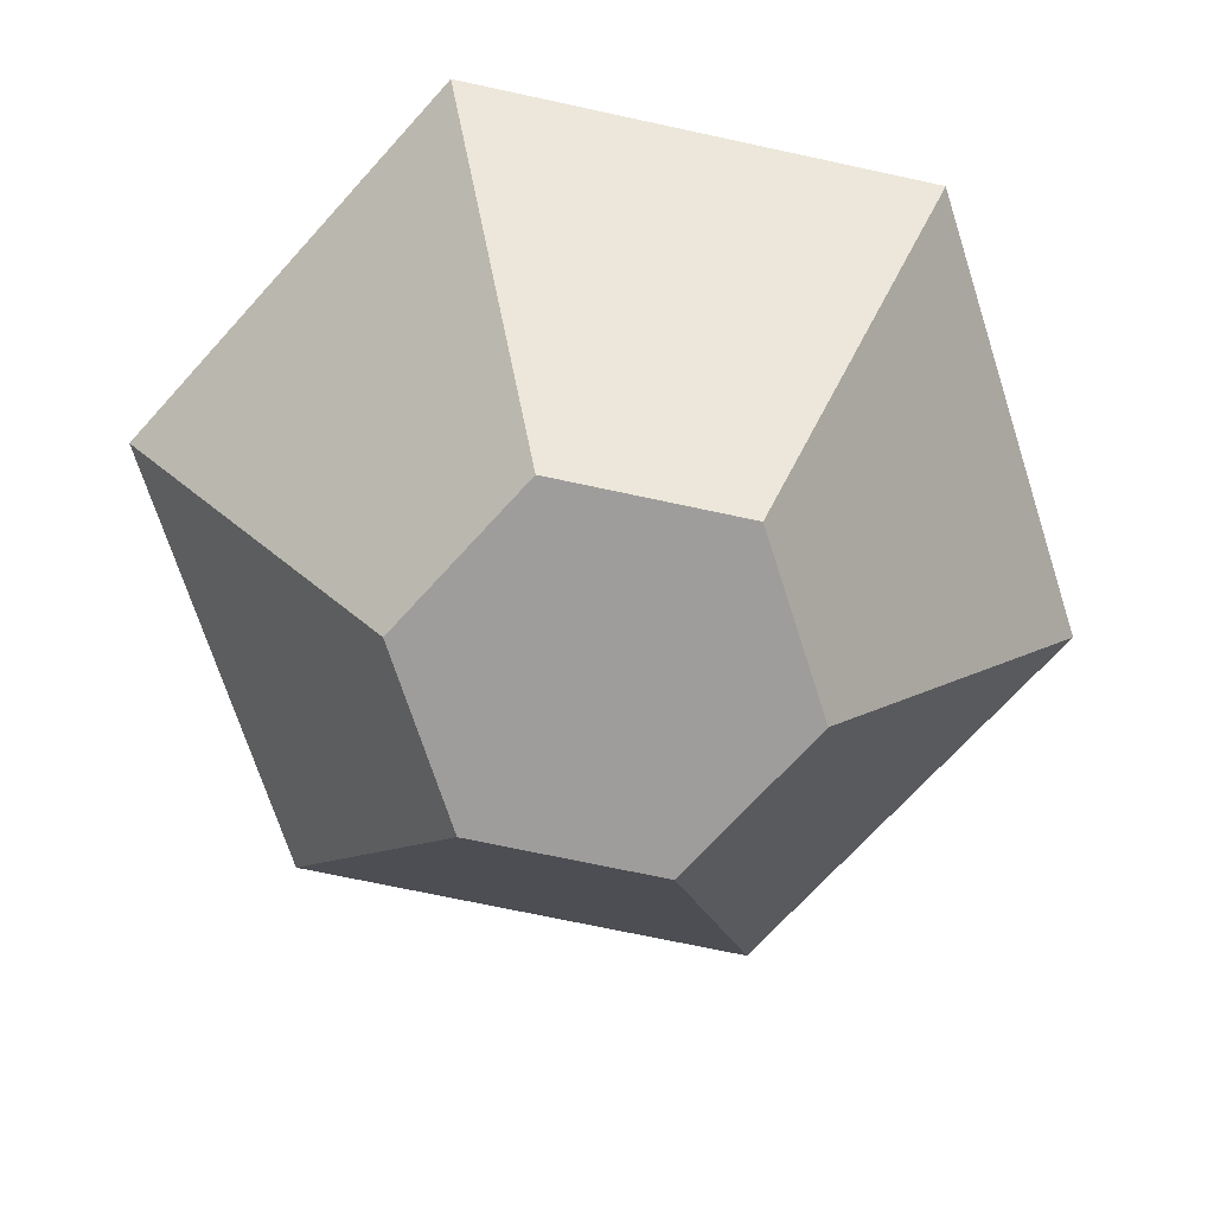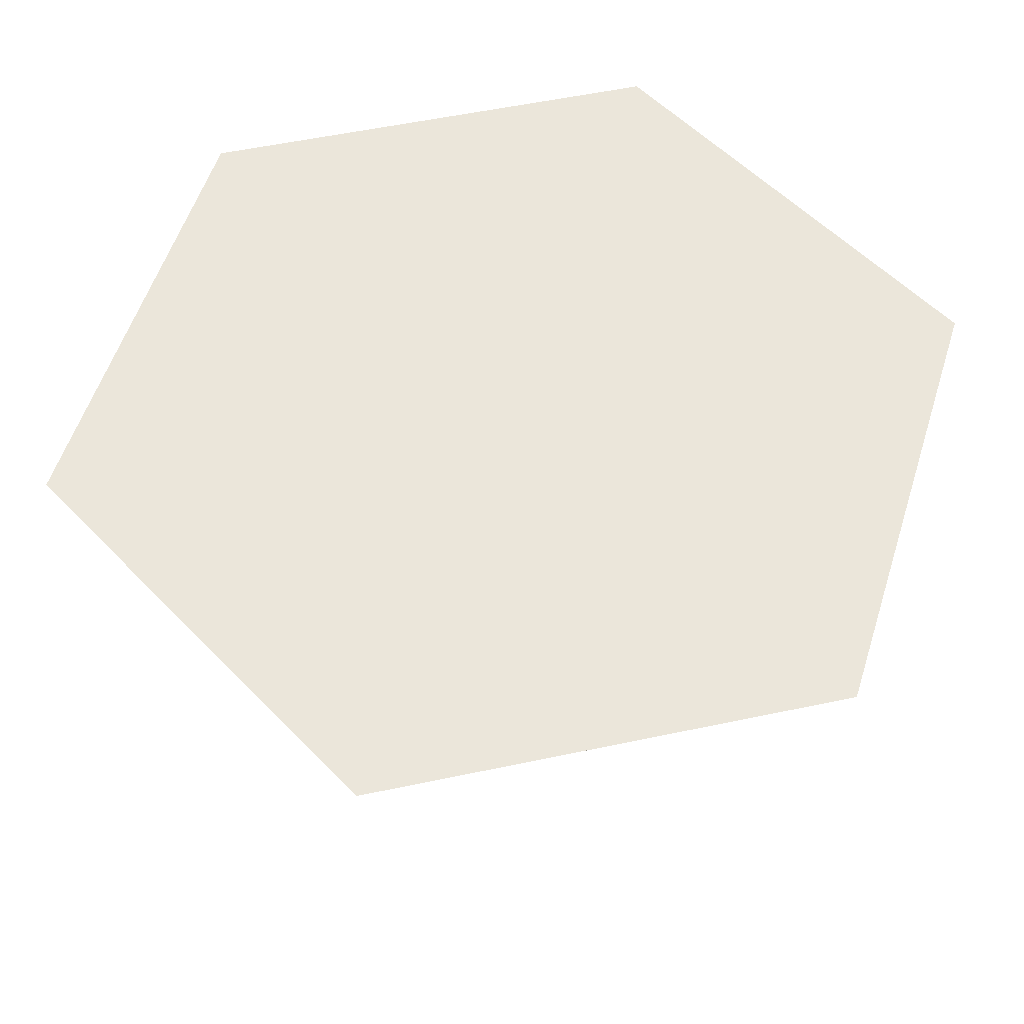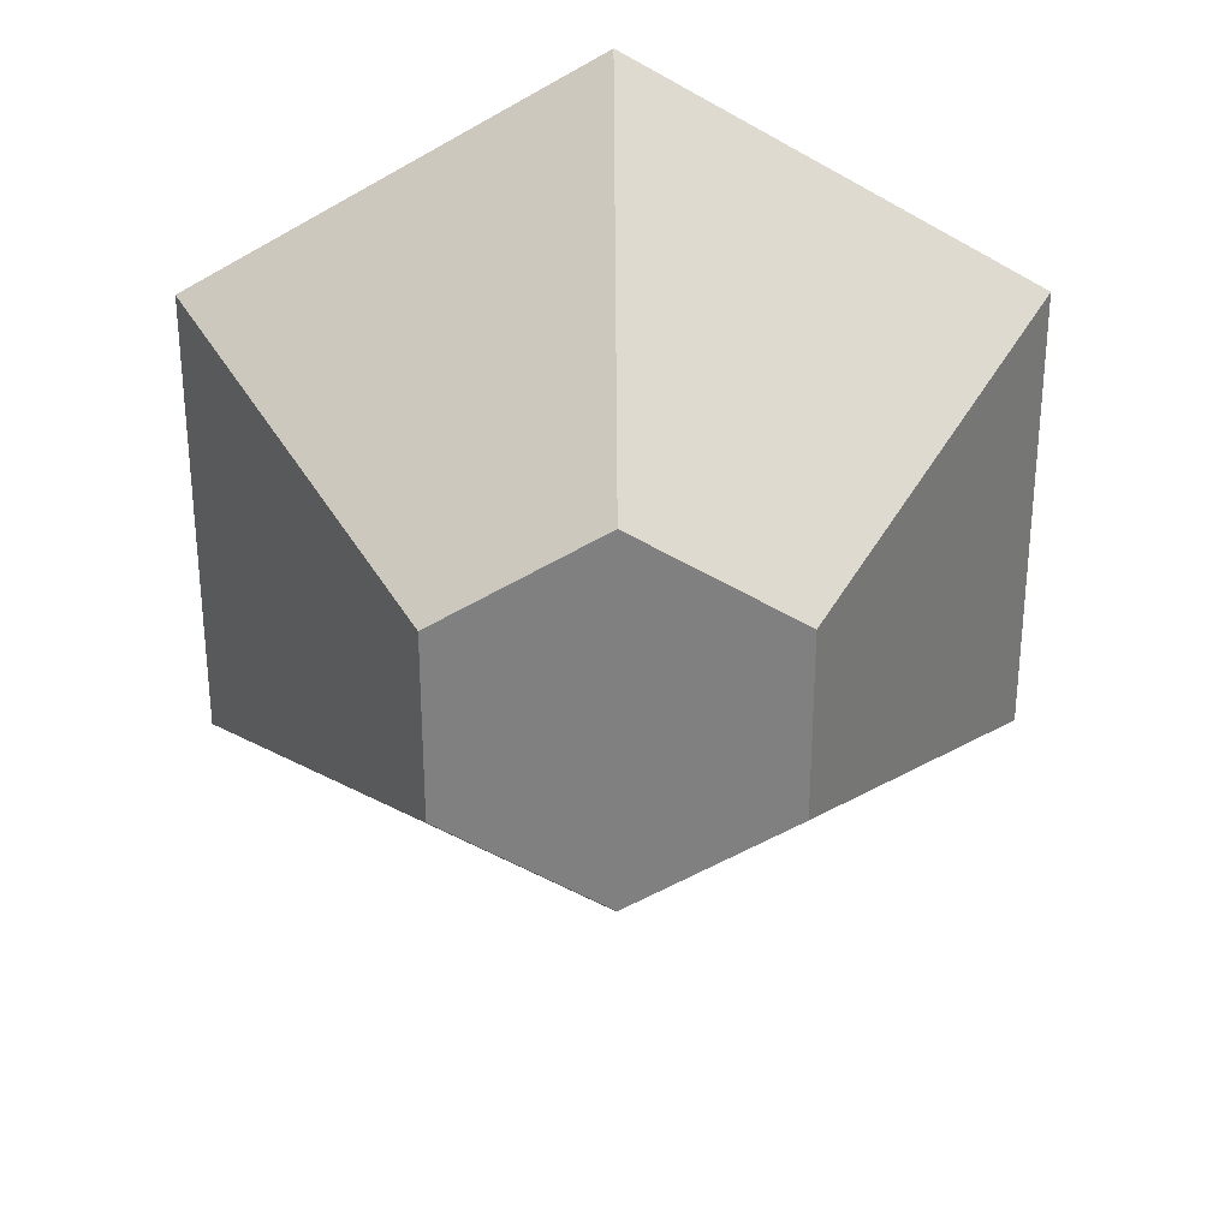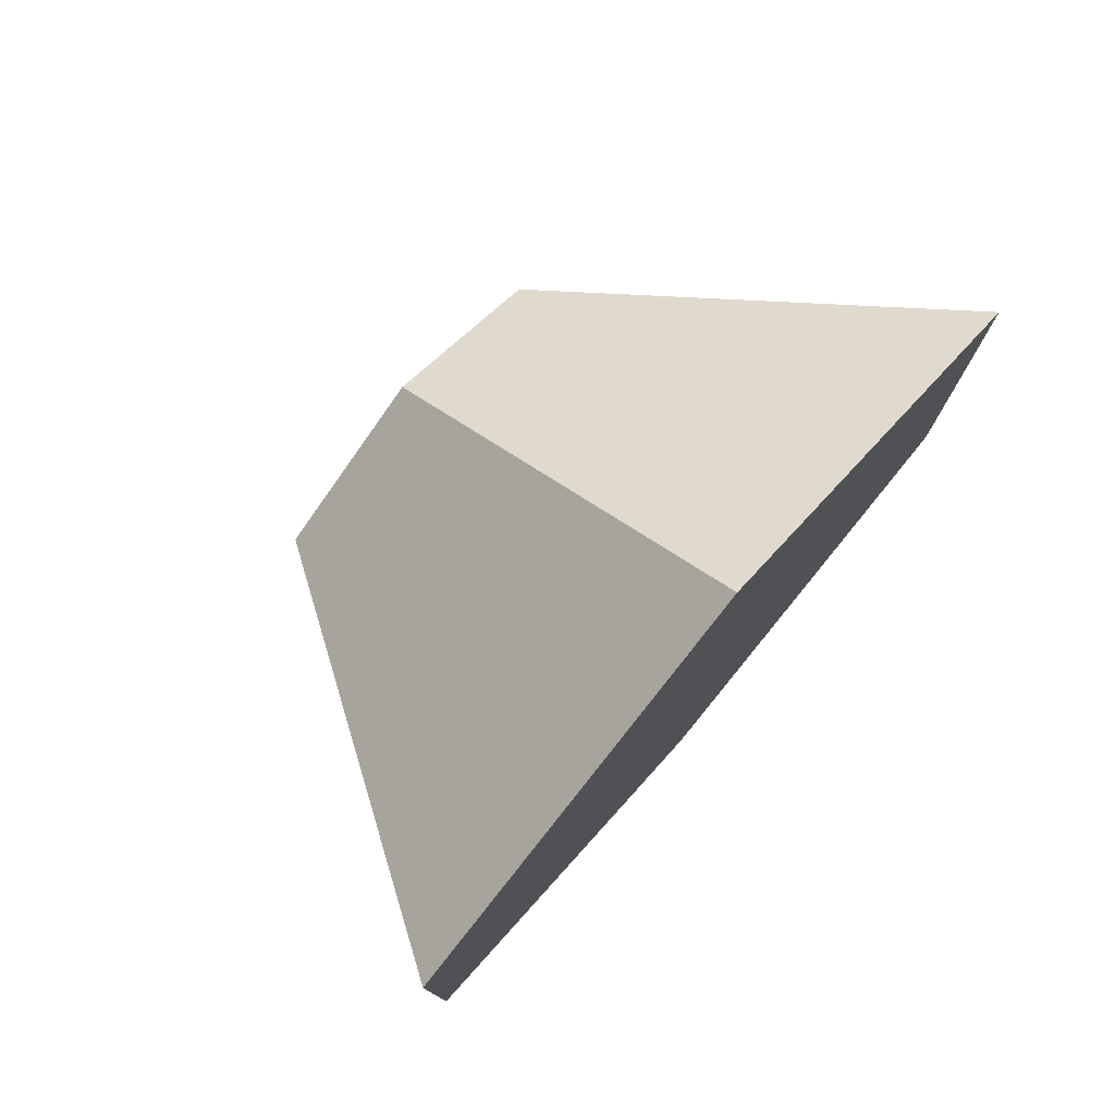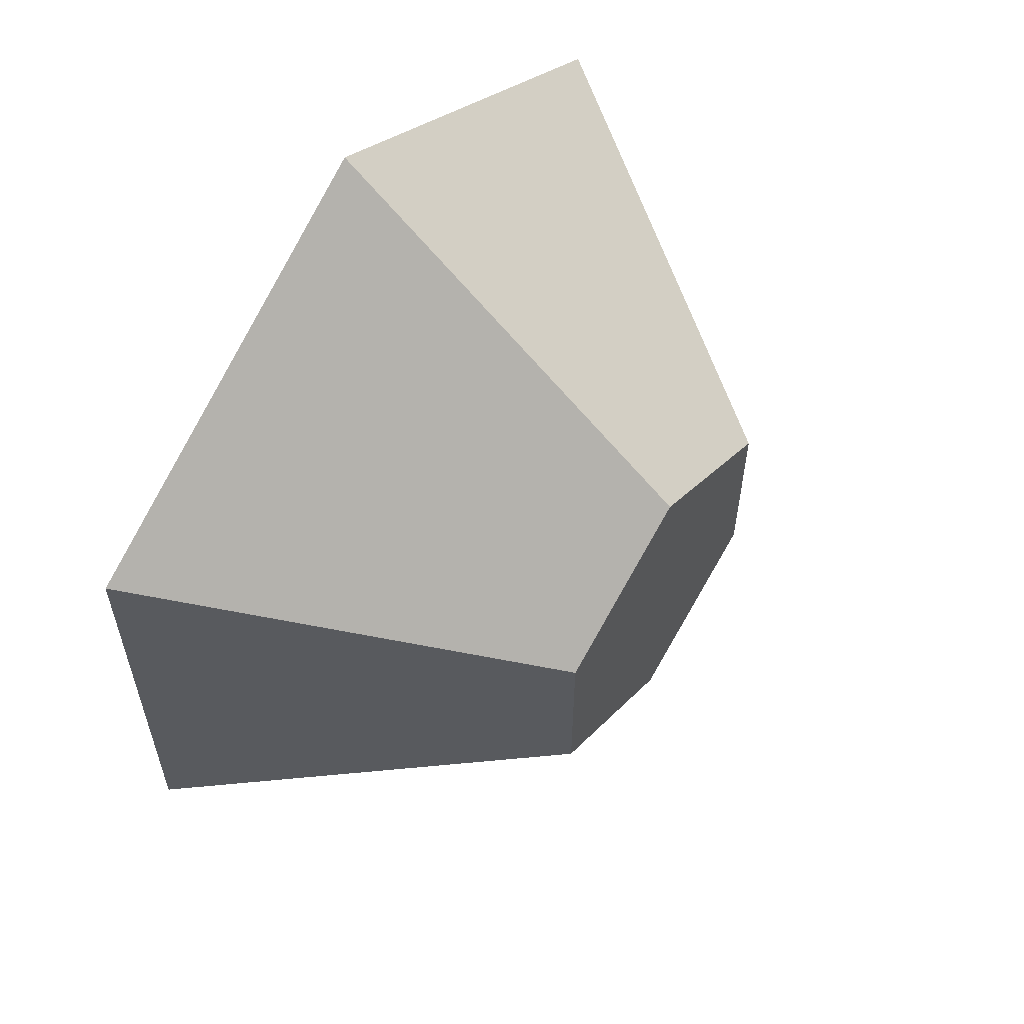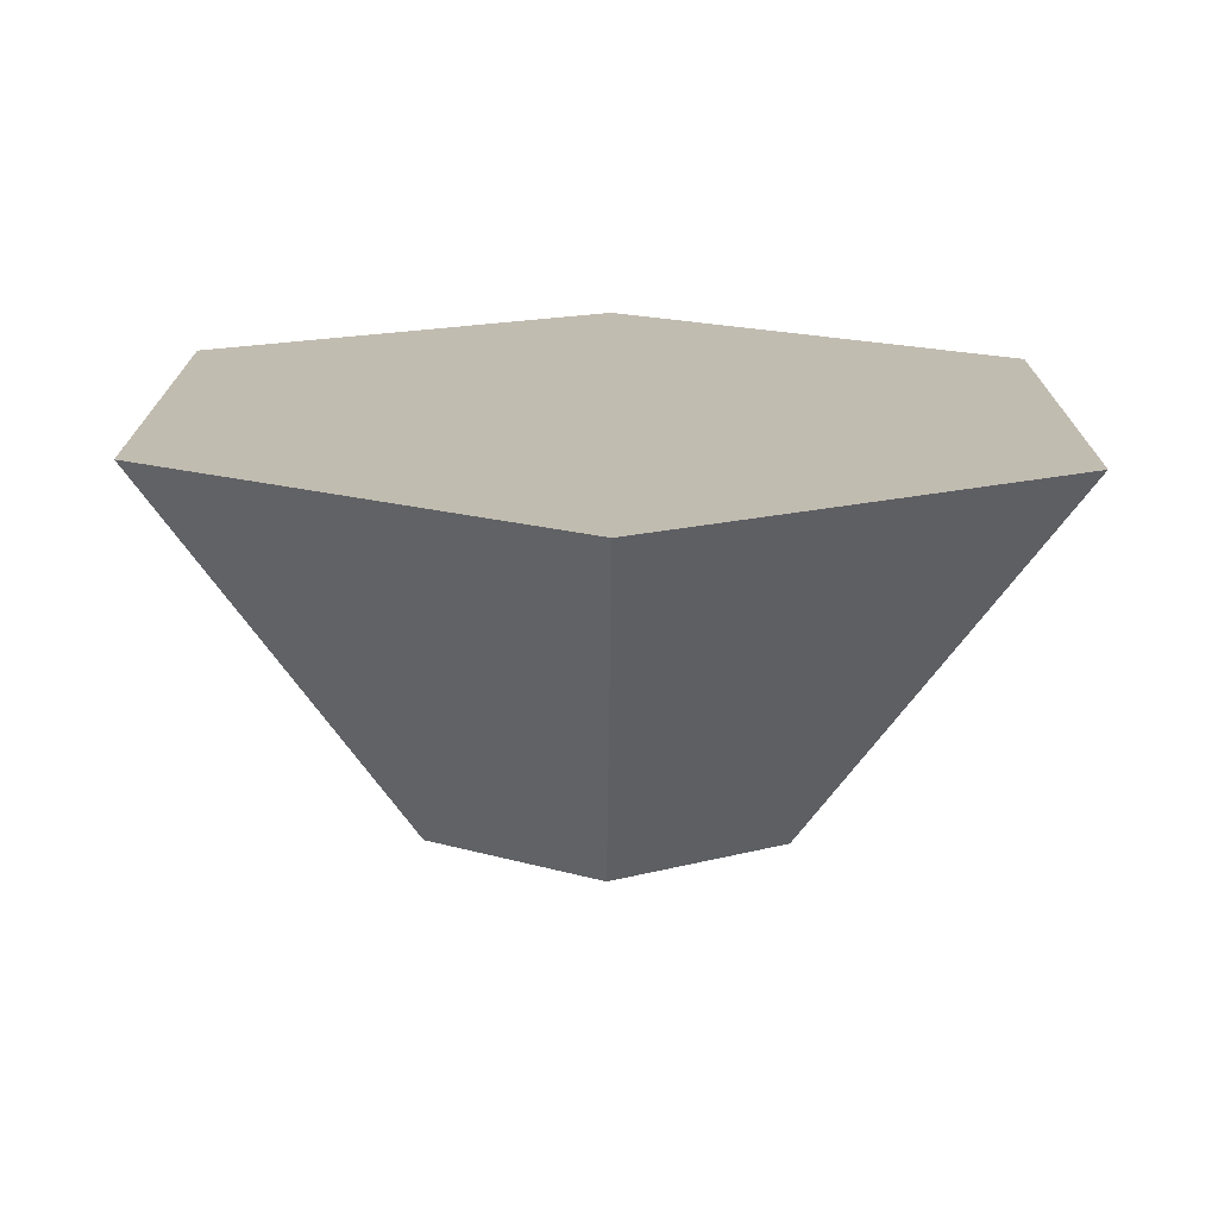
<metadata>
{"format":"obj","ext":"obj","renderer":"f3d","projection":"perspective","resolution":1024,"background":"white","views":[{"elev":-70.6,"azim":77.8,"up":"+Y"},{"elev":54.7,"azim":-162.7,"up":"+Y"},{"elev":29.9,"azim":-0.5,"up":"+Z"},{"elev":78.5,"azim":130.5,"up":"+Z"},{"elev":59.1,"azim":-55.4,"up":"+Z"},{"elev":-73.7,"azim":179.4,"up":"+Z"}]}
</metadata>
<code>
o Cylinder
v 0 -1 -1
v 0 1 -2.448
v 0.866 -1 -0.5
v 2.12 1 -1.224
v 0.866 -1 0.5
v 2.12 1 1.224
v -0 -1 1
v -0 1 2.448
v -0.866 -1 0.5
v -2.12 1 1.224
v -0.866 -1 -0.5
v -2.12 1 -1.224
f 1 2 4 3
f 3 4 6 5
f 5 6 8 7
f 7 8 10 9
f 4 2 12 10 8 6
f 9 10 12 11
f 11 12 2 1
f 1 3 5 7 9 11

</code>
